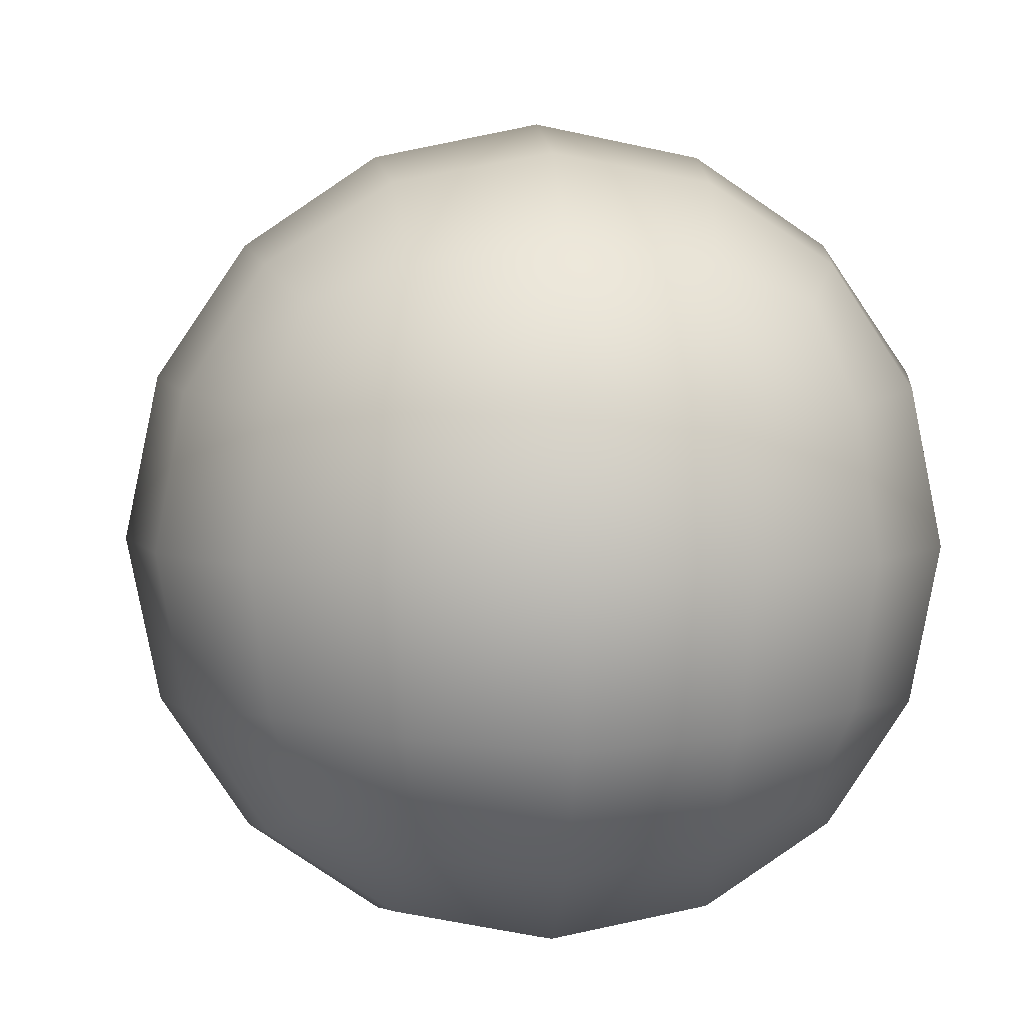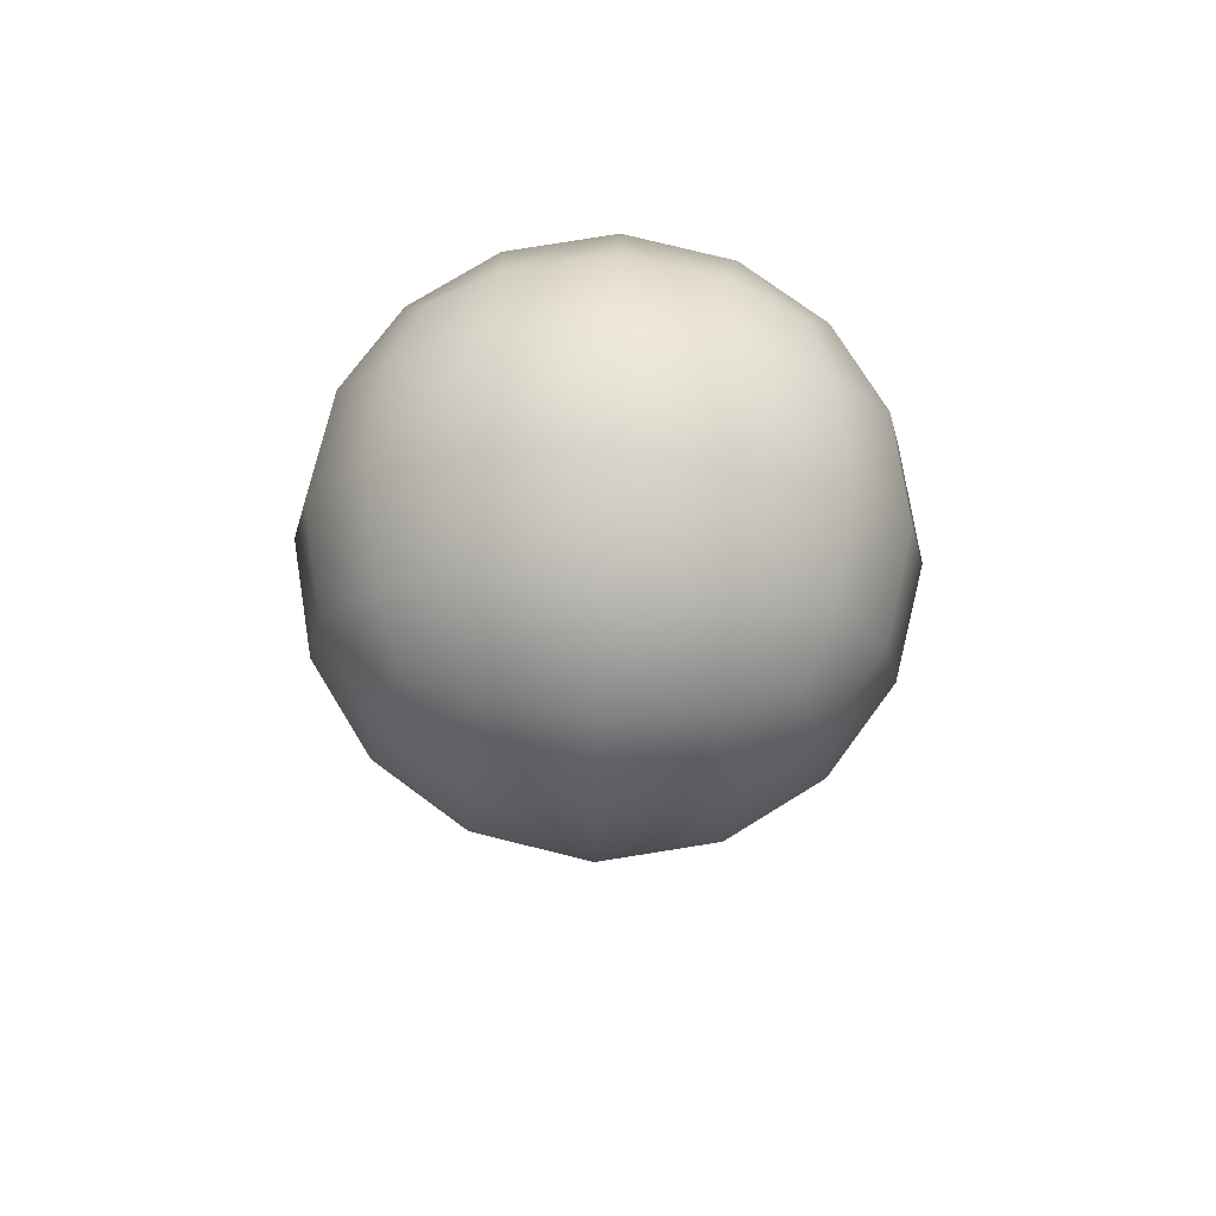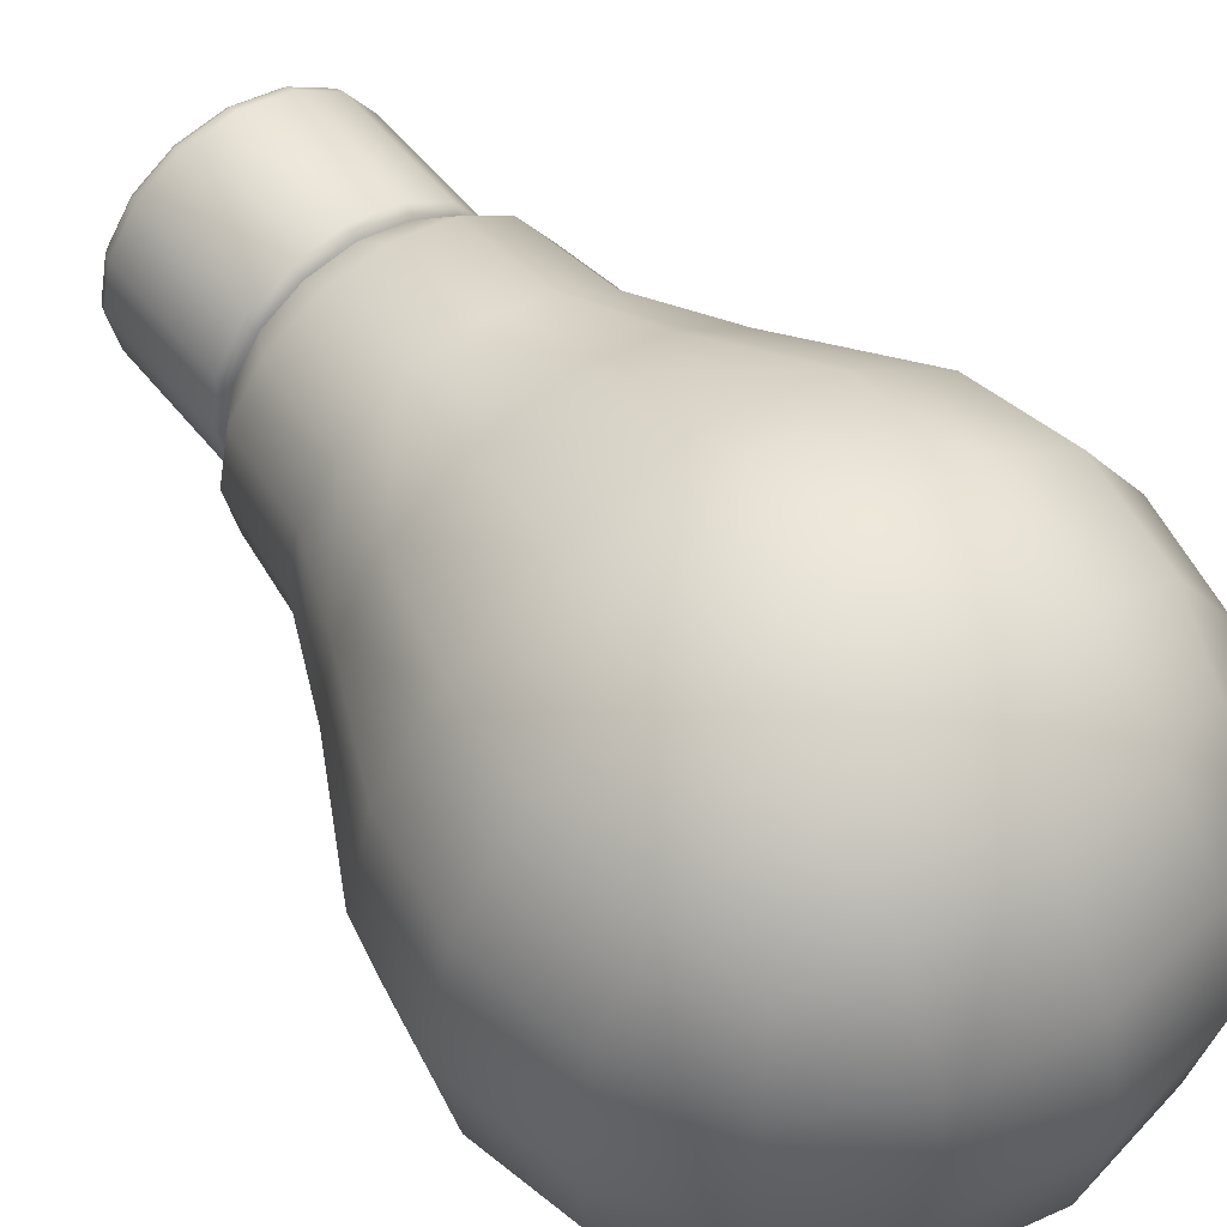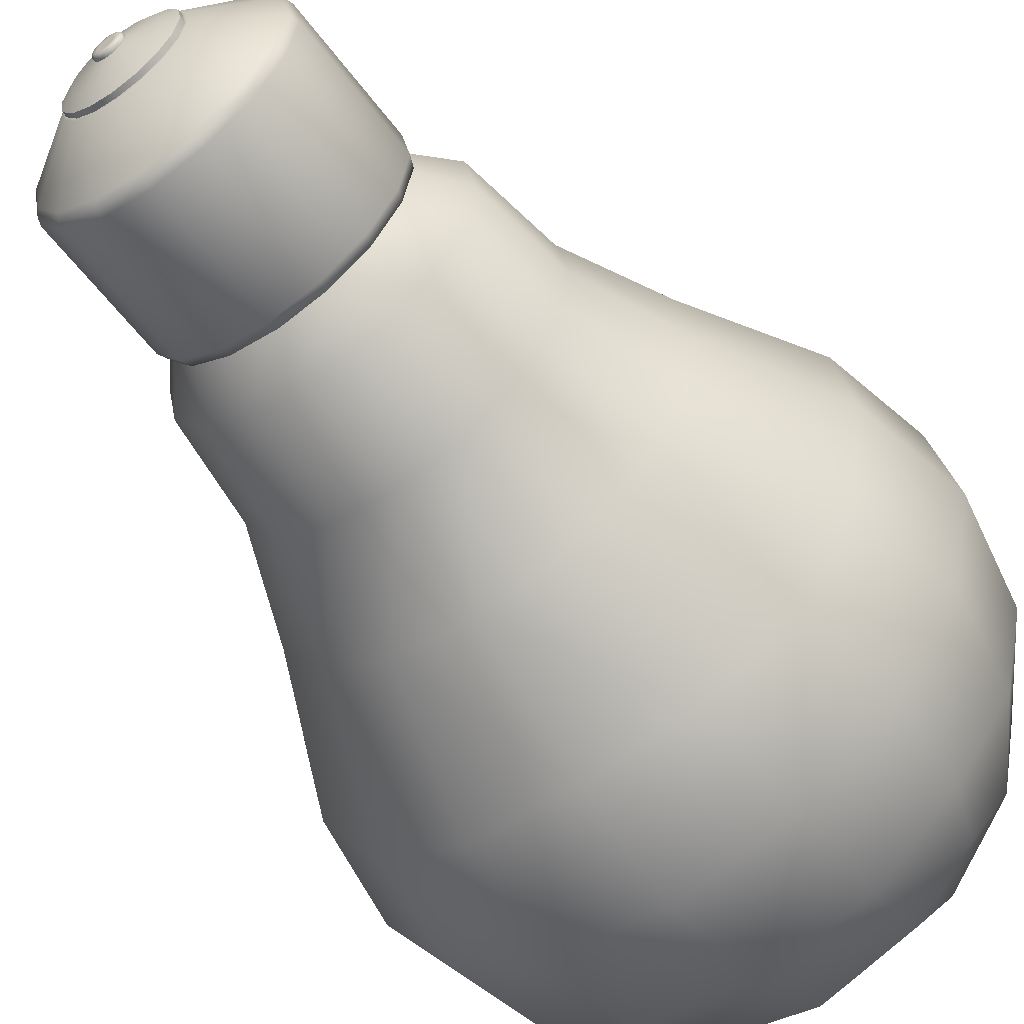
<metadata>
{"format":"obj","ext":"obj","renderer":"f3d","projection":"perspective","resolution":1024,"background":"white","views":[{"elev":4.8,"azim":174.9,"up":"+Z"},{"elev":74.3,"azim":2.4,"up":"+Y"},{"elev":53.7,"azim":142.5,"up":"+Z"},{"elev":-58.5,"azim":36.5,"up":"+Z"}]}
</metadata>
<code>
o #LMP0003_Light_Bulb_Low_Poly
v -0.00273 0.002783 -0.006591
v -0.005044 0.002783 -0.005044
v -0.006591 0.002783 -0.00273
v -0.007134 0.002783 -0
v -0.006591 0.002783 0.00273
v -0.005044 0.002783 0.005044
v -0.00273 0.002783 0.006591
v -0 0.002783 0.007134
v 0.00273 0.002783 0.006591
v 0.005044 0.002783 0.005044
v 0.006591 0.002783 0.00273
v 0.007134 0.002783 0
v 0.006591 0.002783 -0.00273
v 0.005044 0.002783 -0.005044
v 0.00273 0.002783 -0.006591
v -0 0.002783 -0.007134
v 0 0.02736 -0.01386
v -0 0.02559 -0.01566
v -0 0.02684 -0.01514
v 0.005306 0.02736 -0.01281
v 0.005995 0.02559 -0.01447
v 0.005793 0.02684 -0.01398
v 0.009804 0.02736 -0.009804
v 0.01108 0.02559 -0.01108
v 0.0107 0.02684 -0.0107
v 0.01281 0.02736 -0.005306
v 0.01447 0.02559 -0.005995
v 0.01398 0.02684 -0.005793
v 0.01386 0.02736 0
v 0.01566 0.02559 0
v 0.01514 0.02684 0
v 0.01281 0.02736 0.005306
v 0.01447 0.02559 0.005995
v 0.01398 0.02684 0.005793
v 0.009804 0.02736 0.009804
v 0.01108 0.02559 0.01108
v 0.0107 0.02684 0.0107
v 0.005306 0.02736 0.01281
v 0.005995 0.02559 0.01447
v 0.005793 0.02684 0.01398
v -0 0.02736 0.01386
v -0 0.02559 0.01566
v -0 0.02684 0.01514
v -0.005306 0.02736 0.01281
v -0.005995 0.02559 0.01447
v -0.005793 0.02684 0.01398
v -0.009804 0.02736 0.009804
v -0.01108 0.02559 0.01108
v -0.0107 0.02684 0.0107
v -0.01281 0.02736 0.005306
v -0.01447 0.02559 0.005995
v -0.01398 0.02684 0.005793
v -0.01386 0.02736 -0
v -0.01566 0.02559 -0
v -0.01514 0.02684 -0
v -0.01281 0.02736 -0.005306
v -0.01447 0.02559 -0.005995
v -0.01398 0.02684 -0.005793
v -0.009804 0.02736 -0.009804
v -0.01108 0.02559 -0.01108
v -0.0107 0.02684 -0.0107
v -0.005306 0.02736 -0.01281
v -0.005995 0.02559 -0.01447
v -0.005793 0.02684 -0.01398
v -0.002867 0.002783 -0.006922
v -0 0.002783 -0.007492
v -0.005297 0.002783 -0.005297
v -0.006922 0.002783 -0.002867
v -0.007492 0.002783 -0
v -0.006922 0.002783 0.002867
v -0.005297 0.002783 0.005297
v -0.002867 0.002783 0.006922
v -0 0.002783 0.007492
v 0.002867 0.002783 0.006922
v 0.005297 0.002783 0.005297
v 0.006922 0.002783 0.002867
v 0.007492 0.002783 0
v 0.006922 0.002783 -0.002867
v 0.005297 0.002783 -0.005297
v 0.002867 0.002783 -0.006922
v -0.00273 0.002136 -0.006591
v -0.005044 0.002136 -0.005044
v -0.006591 0.002136 -0.00273
v -0.007134 0.002136 -0
v -0.006591 0.002136 0.00273
v -0.005044 0.002136 0.005044
v -0.00273 0.002136 0.006591
v -0 0.002136 0.007134
v 0.00273 0.002136 0.006591
v 0.005044 0.002136 0.005044
v 0.006591 0.002136 0.00273
v 0.007134 0.002136 0
v 0.006591 0.002136 -0.00273
v 0.005044 0.002136 -0.005044
v 0.00273 0.002136 -0.006591
v -0 0.002136 -0.007134
v -0.000698 0.000641 -0.001685
v -0.00129 0.000641 -0.00129
v -0.001685 0.000641 -0.000698
v -0.001824 0.000641 -0
v -0.001685 0.000641 0.000698
v -0.00129 0.000641 0.00129
v -0.000698 0.000641 0.001685
v -0 0.000641 0.001824
v 0.000698 0.000641 0.001685
v 0.00129 0.000641 0.00129
v 0.001685 0.000641 0.000698
v 0.001824 0.000641 0
v 0.001685 0.000641 -0.000698
v 0.00129 0.000641 -0.00129
v 0.000698 0.000641 -0.001685
v -0 0.000641 -0.001824
v -0.000387 9e-06 -0.000934
v -0.000698 0.000251 -0.001685
v -0.000715 9e-06 -0.000715
v -0.00129 0.000251 -0.00129
v -0.000934 9e-06 -0.000387
v -0.001685 0.000251 -0.000698
v -0.001011 9e-06 0
v -0.001824 0.000251 -0
v -0.000934 9e-06 0.000387
v -0.001685 0.000251 0.000698
v -0.000715 9e-06 0.000715
v -0.00129 0.000251 0.00129
v -0.000387 9e-06 0.000934
v -0.000698 0.000251 0.001685
v -0 9e-06 0.001011
v -0 0.000251 0.001824
v 0.000387 9e-06 0.000934
v 0.000698 0.000251 0.001685
v 0.000715 9e-06 0.000715
v 0.00129 0.000251 0.00129
v 0.000934 9e-06 0.000387
v 0.001685 0.000251 0.000698
v 0.001011 9e-06 0
v 0.001824 0.000251 0
v 0.000934 9e-06 -0.000387
v 0.001685 0.000251 -0.000698
v 0.000715 9e-06 -0.000715
v 0.00129 0.000251 -0.00129
v 0.000387 9e-06 -0.000934
v 0.000698 0.000251 -0.001685
v -0 0.000251 -0.001824
v -0 9e-06 -0.001011
v 0.003787 0.001389 -0.003787
v 0.00205 0.001389 -0.004948
v -0.00205 0.001389 0.004948
v -0 0.001389 0.005356
v -0 0.001389 -0.005356
v -0.00205 0.001389 -0.004948
v 0.00205 0.001389 0.004948
v -0.003787 0.001389 -0.003787
v 0.003787 0.001389 0.003787
v -0.004948 0.001389 -0.00205
v 0.004948 0.001389 0.00205
v -0.005356 0.001389 -0
v 0.005356 0.001389 0
v -0.004948 0.001389 0.00205
v 0.004948 0.001389 -0.00205
v -0.003787 0.001389 0.003787
v -0 0.007379 -0.01478
v -0 0.008962 -0.01566
v -0 0.008073 -0.01541
v 0.005995 0.008962 -0.01447
v 0.005657 0.007379 -0.01366
v 0.005896 0.008073 -0.01423
v 0.01108 0.008962 -0.01108
v 0.01045 0.007379 -0.01045
v 0.01089 0.008073 -0.01089
v 0.01447 0.008962 -0.005995
v 0.01366 0.007379 -0.005657
v 0.01423 0.008073 -0.005896
v 0.01566 0.008962 0
v 0.01478 0.007379 0
v 0.01541 0.008073 0
v 0.01447 0.008962 0.005995
v 0.01366 0.007379 0.005657
v 0.01423 0.008073 0.005896
v 0.01108 0.008962 0.01108
v 0.01045 0.007379 0.01045
v 0.01089 0.008073 0.01089
v 0.005995 0.008962 0.01447
v 0.005657 0.007379 0.01366
v 0.005896 0.008073 0.01423
v -0 0.008962 0.01566
v -0 0.007379 0.01478
v -0 0.008073 0.01541
v -0.005995 0.008962 0.01447
v -0.005657 0.007379 0.01366
v -0.005896 0.008073 0.01423
v -0.01108 0.008962 0.01108
v -0.01045 0.007379 0.01045
v -0.01089 0.008073 0.01089
v -0.01447 0.008962 0.005995
v -0.01366 0.007379 0.005657
v -0.01423 0.008073 0.005896
v -0.01566 0.008962 -0
v -0.01478 0.007379 -0
v -0.01541 0.008073 -0
v -0.01447 0.008962 -0.005995
v -0.01366 0.007379 -0.005657
v -0.01423 0.008073 -0.005896
v -0.01108 0.008962 -0.01108
v -0.01045 0.007379 -0.01045
v -0.01089 0.008073 -0.01089
v -0.005995 0.008962 -0.01447
v -0.005657 0.007379 -0.01366
v -0.005896 0.008073 -0.01423
v -0.01844 0.05732 0.01844
v -0.02172 0.1097 0.02172
v -0.01844 0.05732 -0.01844
v -0.02172 0.1097 -0.02172
v 0.01844 0.05732 0.01844
v 0.02172 0.1097 0.02172
v 0.01844 0.05732 -0.01844
v 0.02172 0.1097 -0.02172
v -0.0241 0.05732 -0.009982
v -0.02608 0.05732 0
v -0.0241 0.05732 0.009982
v -0.02498 0.07505 0.02498
v -0.02661 0.08799 0.02661
v -0.02498 0.1009 0.02498
v -0.02498 0.113 0.01294
v -0.02661 0.1146 0
v -0.02498 0.113 -0.01294
v -0.02498 0.1009 -0.02498
v -0.02661 0.08799 -0.02661
v -0.02498 0.07505 -0.02498
v 0.009982 0.05732 -0.0241
v -0 0.05732 -0.02608
v -0.009982 0.05732 -0.0241
v -0.01294 0.113 -0.02498
v -0 0.1146 -0.02661
v 0.01294 0.113 -0.02498
v 0.02498 0.1009 -0.02498
v 0.02661 0.08799 -0.02661
v 0.02498 0.07505 -0.02498
v 0.0241 0.05732 0.009982
v 0.02608 0.05732 -0
v 0.0241 0.05732 -0.009982
v 0.02498 0.113 -0.01294
v 0.02661 0.1146 0
v 0.02498 0.113 0.01294
v 0.02498 0.1009 0.02498
v 0.02661 0.08799 0.02661
v 0.02498 0.07505 0.02498
v -0.009982 0.05732 0.0241
v 0 0.05732 0.02608
v 0.009982 0.05732 0.0241
v 0.01294 0.113 0.02498
v -0 0.1146 0.02661
v -0.01294 0.113 0.02498
v -0.03207 0.07408 0.01391
v -0.03461 0.08799 0.01475
v -0.03207 0.1019 0.01391
v -0.03461 0.07324 -0
v -0.03762 0.08799 0
v -0.03461 0.1027 0
v -0.03207 0.07408 -0.01391
v -0.03461 0.08799 -0.01475
v -0.03207 0.1019 -0.01391
v -0.01391 0.07408 -0.03207
v -0.01475 0.08799 -0.03461
v -0.01391 0.1019 -0.03207
v 0 0.07324 -0.03461
v 0 0.08799 -0.03762
v -0 0.1027 -0.03461
v 0.01391 0.07408 -0.03207
v 0.01475 0.08799 -0.03461
v 0.01391 0.1019 -0.03207
v 0.03207 0.07408 -0.01391
v 0.03461 0.08799 -0.01475
v 0.03207 0.1019 -0.01391
v 0.03461 0.07324 0
v 0.03762 0.08799 0
v 0.03461 0.1027 -0
v 0.03207 0.07408 0.01391
v 0.03461 0.08799 0.01475
v 0.03207 0.1019 0.01391
v 0.01391 0.07408 0.03207
v 0.01475 0.08799 0.03461
v 0.01391 0.1019 0.03207
v -0 0.07324 0.03461
v -0 0.08799 0.03762
v 0 0.1027 0.03461
v -0.01391 0.07408 0.03207
v -0.01475 0.08799 0.03461
v -0.01391 0.1019 0.03207
v -0 0.03177 -0.01867
v 0.007146 0.03177 -0.01725
v -0.01725 0.03177 0.007146
v -0.01867 0.03177 0
v -0.01725 0.03177 -0.007146
v 0.0132 0.03177 -0.0132
v 0.0132 0.03177 0.0132
v -0.0132 0.03177 -0.0132
v -0.0132 0.03177 0.0132
v 0.01391 0.1201 -0.01391
v 0 0.1226 -0.01475
v -0.01391 0.1201 -0.01391
v 0.01475 0.1226 0
v -0 0.1256 0
v -0.01475 0.1226 -0
v 0.01391 0.1201 0.01391
v -0 0.1226 0.01475
v -0.01391 0.1201 0.01391
v -0.01441 0.0445 0.01441
v -0.01441 0.0445 -0.01441
v 0.01441 0.0445 0.01441
v 0.01441 0.0445 -0.01441
v -0.01883 0.0445 -0.007798
v -0.02038 0.0445 0
v -0.01883 0.0445 0.007798
v 0.007798 0.0445 -0.01883
v -0 0.0445 -0.02038
v -0.007798 0.0445 -0.01883
v 0.01883 0.0445 0.007798
v 0.02038 0.0445 -0
v 0.01883 0.0445 -0.007798
v -0.007798 0.0445 0.01883
v 0 0.0445 0.02038
v 0.007798 0.0445 0.01883
v -0.009737 0.0259 0.009737
v -0.009737 0.0259 -0.009737
v 0.009737 0.0259 0.009737
v 0.009737 0.0259 -0.009737
v -0.01272 0.0259 -0.00527
v -0.01377 0.0259 0
v -0.01272 0.0259 0.00527
v 0.00527 0.0259 -0.01272
v -0 0.0259 -0.01377
v -0.007146 0.03177 -0.01725
v 0.01725 0.03177 0.007146
v 0.01867 0.03177 0
v 0.01725 0.03177 -0.007146
v -0.007146 0.03177 0.01725
v 0 0.03177 0.01867
v 0.007146 0.03177 0.01725
v -0.00527 0.0259 -0.01272
v 0.01272 0.0259 0.00527
v 0.01377 0.0259 0
v 0.01272 0.0259 -0.00527
v -0.00527 0.0259 0.01272
v 0 0.0259 0.01377
v 0.00527 0.0259 0.01272
v -0 9e-06 -0.001577
v -0.000603 9e-06 -0.001457
v -0.001115 9e-06 -0.001115
v -0.001457 9e-06 -0.000603
v -0.001577 9e-06 -0
v -0.001457 9e-06 0.000603
v -0.001115 9e-06 0.001115
v -0.000603 9e-06 0.001457
v -0 9e-06 0.001577
v 0.000603 9e-06 0.001457
v 0.001115 9e-06 0.001115
v 0.001457 9e-06 0.000603
v 0.001577 9e-06 0
v 0.001457 9e-06 -0.000603
v 0.001115 9e-06 -0.001115
v 0.000603 9e-06 -0.001457
f 162 18 21 164
f 171 174 77 78
f 174 177 76 77
f 177 180 75 76
f 180 183 74 75
f 183 186 73 74
f 186 189 72 73
f 189 192 71 72
f 192 195 70 71
f 195 198 69 70
f 198 201 68 69
f 201 204 67 68
f 204 207 65 67
f 165 168 79 80
f 10 9 89 90
f 168 171 78 79
f 173 30 33 176
f 21 18 19 22
f 22 19 17 20
f 24 21 22 25
f 25 22 20 23
f 27 24 25 28
f 28 25 23 26
f 30 27 28 31
f 31 28 26 29
f 33 30 31 34
f 34 31 29 32
f 36 33 34 37
f 37 34 32 35
f 39 36 37 40
f 40 37 35 38
f 42 39 40 43
f 43 40 38 41
f 45 42 43 46
f 46 43 41 44
f 48 45 46 49
f 49 46 44 47
f 51 48 49 52
f 52 49 47 50
f 54 51 52 55
f 55 52 50 53
f 57 54 55 58
f 58 55 53 56
f 60 57 58 61
f 61 58 56 59
f 63 60 61 64
f 64 61 59 62
f 18 63 64 19
f 19 64 62 17
f 188 45 48 191
f 203 60 63 206
f 167 24 27 170
f 182 39 42 185
f 207 161 66 65
f 197 54 57 200
f 176 33 36 179
f 191 48 51 194
f 206 63 18 162
f 170 27 30 173
f 185 42 45 188
f 200 57 60 203
f 164 21 24 167
f 179 36 39 182
f 194 51 54 197
f 16 1 65 66
f 1 2 67 65
f 2 3 68 67
f 3 4 69 68
f 4 5 70 69
f 5 6 71 70
f 6 7 72 71
f 7 8 73 72
f 8 9 74 73
f 9 10 75 74
f 10 11 76 75
f 11 12 77 76
f 12 13 78 77
f 13 14 79 78
f 14 15 80 79
f 15 16 66 80
f 146 145 110 111
f 3 2 82 83
f 11 10 90 91
f 4 3 83 84
f 12 11 91 92
f 5 4 84 85
f 13 12 92 93
f 6 5 85 86
f 14 13 93 94
f 7 6 86 87
f 15 14 94 95
f 8 7 87 88
f 1 16 96 81
f 16 15 95 96
f 9 8 88 89
f 2 1 81 82
f 102 101 122 124
f 148 147 103 104
f 150 149 112 97
f 149 146 111 112
f 151 148 104 105
f 152 150 97 98
f 153 151 105 106
f 154 152 98 99
f 155 153 106 107
f 156 154 99 100
f 157 155 107 108
f 158 156 100 101
f 159 157 108 109
f 160 158 101 102
f 145 159 109 110
f 147 160 102 103
f 98 97 114 116
f 110 109 138 140
f 103 102 124 126
f 111 110 140 142
f 104 103 126 128
f 112 111 142 143
f 105 104 128 130
f 144 141 139 137 135 133 131 129 127 125 123 121 119 117 115 113
f 106 105 130 132
f 99 98 116 118
f 107 106 132 134
f 100 99 118 120
f 108 107 134 136
f 101 100 120 122
f 109 108 136 138
f 114 143 346 347
f 116 114 347 348
f 118 116 348 349
f 120 118 349 350
f 122 120 350 351
f 124 122 351 352
f 126 124 352 353
f 128 126 353 354
f 130 128 354 355
f 132 130 355 356
f 134 132 356 357
f 136 134 357 358
f 138 136 358 359
f 140 138 359 360
f 142 140 360 361
f 143 142 361 346
f 97 112 143 114
f 87 86 160 147
f 94 93 159 145
f 86 85 158 160
f 93 92 157 159
f 85 84 156 158
f 92 91 155 157
f 84 83 154 156
f 91 90 153 155
f 83 82 152 154
f 90 89 151 153
f 82 81 150 152
f 89 88 148 151
f 96 95 146 149
f 81 96 149 150
f 88 87 147 148
f 95 94 145 146
f 162 164 166 163
f 163 166 165 161
f 164 167 169 166
f 166 169 168 165
f 167 170 172 169
f 169 172 171 168
f 170 173 175 172
f 172 175 174 171
f 173 176 178 175
f 175 178 177 174
f 176 179 181 178
f 178 181 180 177
f 179 182 184 181
f 181 184 183 180
f 182 185 187 184
f 184 187 186 183
f 185 188 190 187
f 187 190 189 186
f 188 191 193 190
f 190 193 192 189
f 191 194 196 193
f 193 196 195 192
f 194 197 199 196
f 196 199 198 195
f 197 200 202 199
f 199 202 201 198
f 200 203 205 202
f 202 205 204 201
f 203 206 208 205
f 205 208 207 204
f 206 162 163 208
f 208 163 161 207
f 161 165 80 66
f 253 254 257 256
f 254 255 258 257
f 256 257 260 259
f 257 258 261 260
f 209 220 253 219
f 220 221 254 253
f 221 222 255 254
f 222 210 223 255
f 255 223 224 258
f 258 224 225 261
f 261 225 212 226
f 260 261 226 227
f 259 260 227 228
f 217 259 228 211
f 218 256 259 217
f 219 253 256 218
f 262 263 266 265
f 263 264 267 266
f 265 266 269 268
f 266 267 270 269
f 211 228 262 231
f 228 227 263 262
f 227 226 264 263
f 226 212 232 264
f 264 232 233 267
f 267 233 234 270
f 270 234 216 235
f 269 270 235 236
f 268 269 236 237
f 229 268 237 215
f 230 265 268 229
f 231 262 265 230
f 271 272 275 274
f 272 273 276 275
f 274 275 278 277
f 275 276 279 278
f 215 237 271 240
f 237 236 272 271
f 236 235 273 272
f 235 216 241 273
f 273 241 242 276
f 276 242 243 279
f 279 243 214 244
f 278 279 244 245
f 277 278 245 246
f 238 277 246 213
f 239 274 277 238
f 240 271 274 239
f 280 281 284 283
f 281 282 285 284
f 283 284 287 286
f 284 285 288 287
f 213 246 280 249
f 246 245 281 280
f 245 244 282 281
f 244 214 250 282
f 282 250 251 285
f 285 251 252 288
f 288 252 210 222
f 287 288 222 221
f 286 287 221 220
f 247 286 220 209
f 248 283 286 247
f 249 280 283 248
f 219 218 312 313
f 215 240 319 310
f 229 215 310 314
f 218 217 311 312
f 240 239 318 319
f 217 211 308 311
f 239 238 317 318
f 213 249 322 309
f 238 213 309 317
f 249 248 321 322
f 211 231 316 308
f 248 247 320 321
f 231 230 315 316
f 247 209 307 320
f 209 219 313 307
f 230 229 314 315
f 298 299 302 301
f 299 300 303 302
f 301 302 305 304
f 302 303 306 305
f 216 234 298 241
f 234 233 299 298
f 233 232 300 299
f 232 212 225 300
f 300 225 224 303
f 303 224 223 306
f 306 223 210 252
f 305 306 252 251
f 304 305 251 250
f 243 304 250 214
f 242 301 304 243
f 241 298 301 242
f 313 312 292 291
f 318 317 333 334
f 312 311 293 292
f 317 309 295 333
f 309 322 338 295
f 311 308 296 293
f 308 316 332 296
f 322 321 337 338
f 316 315 289 332
f 321 320 336 337
f 315 314 290 289
f 320 307 297 336
f 314 310 294 290
f 310 319 335 294
f 307 313 291 297
f 319 318 334 335
f 292 293 327 328
f 338 337 344 345
f 291 292 328 329
f 337 336 343 344
f 297 291 329 323
f 336 297 323 343
f 290 294 326 330
f 294 335 342 326
f 289 290 330 331
f 335 334 341 342
f 332 289 331 339
f 334 333 340 341
f 296 332 339 324
f 293 296 324 327
f 333 295 325 340
f 295 338 345 325
f 144 113 347 346
f 113 115 348 347
f 115 117 349 348
f 117 119 350 349
f 119 121 351 350
f 121 123 352 351
f 123 125 353 352
f 125 127 354 353
f 127 129 355 354
f 129 131 356 355
f 131 133 357 356
f 133 135 358 357
f 135 137 359 358
f 137 139 360 359
f 139 141 361 360
f 141 144 346 361

</code>
